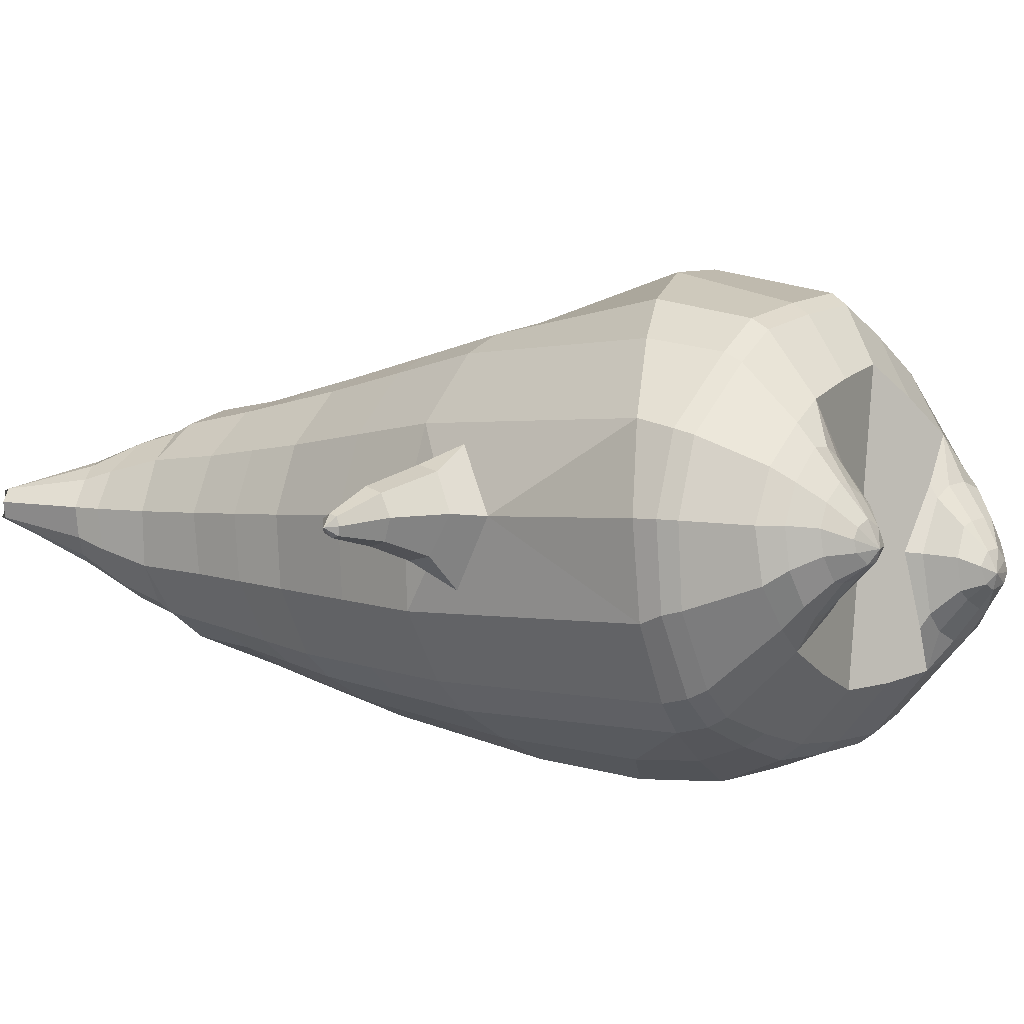
<metadata>
{"format":"obj","ext":"obj","renderer":"f3d","projection":"perspective","resolution":1024,"background":"white","views":[{"elev":4.9,"azim":-49.4,"up":"+Z"}]}
</metadata>
<code>
o korok
v -0.05096 -0.3519 -0.2604
v -0.05523 1.197 -0.3464
v 0.1887 -0.3818 -0.2461
v 0.2114 1.202 -0.3496
v 0.2636 -0.3905 -0.2229
v 0.3108 1.259 -0.317
v 0.3631 -0.3977 -0.169
v 0.415 1.252 -0.2419
v 0.4202 -0.3924 -0.06976
v 0.4715 1.245 -0.1485
v 0.4095 -0.3864 0.04747
v 0.4532 1.26 -0.04155
v 0.3364 -0.3709 0.1584
v 0.3838 1.274 0.06573
v 0.2788 -0.3577 0.2259
v 0.3042 1.222 0.137
v 0.06989 -0.3223 0.3727
v 0.05523 1.221 0.2324
v -0.0642 1.081 -0.3887
v 0.1885 1.082 -0.3726
v 0.2734 1.083 -0.3509
v 0.3838 1.086 -0.2589
v 0.442 1.091 -0.1365
v 0.433 1.097 -0.001351
v 0.3642 1.102 0.1249
v 0.2932 1.104 0.1762
v 0.0642 1.109 0.2841
v -0.07491 0.8198 -0.4343
v 0.179 0.8207 -0.4117
v 0.2589 0.8219 -0.3823
v 0.3794 0.8265 -0.2716
v 0.442 0.8325 -0.1259
v 0.4374 0.839 0.03264
v 0.3662 0.845 0.1799
v 0.3027 0.8473 0.2366
v 0.07585 0.8522 0.3558
v -0.08709 0.3999 -0.4809
v 0.1968 0.4012 -0.4465
v 0.2867 0.4027 -0.4085
v 0.4917 0.4148 -0.1182
v 0.4135 0.4303 0.256
v 0.344 0.4331 0.3245
v 0.0927 0.4386 0.4613
v 0.1352 -0.3976 -0.1527
v 0.09529 -0.3844 0.001866
v 0.1895 -0.3823 0.1314
v -0.08865 -0.07531 -0.4696
v 0.1953 -0.1544 -0.4315
v 0.2848 -0.173 -0.3946
v 0.5133 -0.1839 -0.09776
v 0.4596 -0.06664 0.2776
v 0.3948 -0.01262 0.3837
v 0.1091 0.09436 0.5615
v -0.07199 -0.2564 -0.3748
v 0.189 -0.2578 -0.3877
v 0.2734 -0.2616 -0.3564
v 0.4104 -0.266 -0.2409
v 0.4859 -0.2685 -0.08844
v 0.4891 -0.2604 0.07724
v 0.3904 -0.2519 0.2573
v 0.329 -0.2482 0.3466
v 0.09268 -0.2431 0.4891
v -0.07869 -0.2105 -0.4118
v 0.1915 -0.2213 -0.4123
v 0.2785 -0.2249 -0.3785
v 0.4197 -0.229 -0.255
v 0.5032 -0.2312 -0.09354
v 0.5065 -0.2228 0.08266
v 0.4026 -0.2141 0.2727
v 0.3398 -0.2103 0.3652
v 0.09745 -0.2048 0.5126
v 0.2574 -0.4769 -0.1223
v 0.3049 -0.4744 -0.0882
v 0.3297 -0.4712 -0.04196
v 0.3237 -0.4678 0.01022
v 0.2921 -0.4646 0.05953
v 0.1831 -0.4657 0.05127
v 0.1591 -0.4743 -0.07441
v 0.1538 -0.4698 -0.008151
v 0.2603 -0.5133 -0.06504
v 0.2756 -0.5117 -0.04371
v 0.2693 -0.5099 -0.01823
v 0.2424 -0.5083 0.007442
v 0.1727 -0.5109 -0.02399
v 0.2672 -0.4303 -0.1778
v 0.3233 -0.4139 0.116
v 0.3712 -0.4232 0.03172
v 0.379 -0.428 -0.05476
v 0.1842 -0.4034 0.1047
v 0.3405 -0.4322 -0.1287
v 0.1406 -0.4167 -0.1234
v 0.1215 -0.4094 -0.00149
v 0.1843 -0.4755 -0.09412
v 0.2287 -0.4767 -0.1161
v 0.2138 -0.4649 0.06023
v 0.2631 -0.4644 0.06427
v 0.1911 -0.5134 -0.06131
v 0.2172 -0.5142 -0.07461
v 0.2092 -0.5269 -0.03978
v 0.2035 -0.5087 0.003812
v 0.2186 -0.4253 -0.1843
v 0.1747 -0.4182 -0.1616
v 0.2299 -0.4022 0.1275
v 0.279 -0.4079 0.1321
v 0.0679 -0.3666 -0.2583
v 0.08124 1.182 -0.3574
v 0.06122 1.081 -0.3856
v 0.05064 0.82 -0.4304
v 0.05396 0.4004 -0.4685
v 0.05223 -0.115 -0.4565
v 0.05757 -0.2571 -0.3862
v 0.05549 -0.2159 -0.417
v 0.1753 -0.3398 0.3041
v 0.1864 1.204 0.1936
v 0.1796 1.107 0.2351
v 0.1902 0.85 0.3011
v 0.2193 0.4361 0.3978
v 0.2566 0.06677 0.4961
v 0.2118 -0.2456 0.4227
v 0.2195 -0.2076 0.4438
v 0.5083 0.1759 -0.1114
v 0.5865 0.2041 -0.1064
v 0.5947 0.3841 -0.1151
v 0.5803 0.2504 -0.02991
v 0.5808 0.3007 -0.02016
v 0.6001 0.2913 -0.2069
v 0.5968 0.2421 -0.1935
v 0.69 0.2687 -0.02668
v 0.6841 0.309 -0.01813
v 0.7089 0.2472 -0.06898
v 0.7056 0.3566 -0.07532
v 0.7299 0.3034 -0.1273
v 0.7265 0.2643 -0.1139
v 0.7916 0.2934 -0.01301
v 0.7891 0.3122 -0.009879
v 0.7994 0.2876 -0.03
v 0.7979 0.3332 -0.03294
v 0.8081 0.3101 -0.05316
v 0.8068 0.2916 -0.04762
v 0.8169 0.3115 -0.02349
v 0.5851 0.3485 -0.04521
v 0.691 0.3383 -0.03873
v 0.793 0.3327 -0.02161
v 0.4581 0.3513 -0.2165
v 0.6004 0.3414 -0.1845
v 0.7217 0.3345 -0.111
v 0.8034 0.3315 -0.04542
v 0.4692 0.2478 -0.2558
v 0.05046 0.0429 -0.4722
v -0.09091 0.1306 -0.49
v 0.4184 -0.1823 -0.2748
v 0.4217 0.4073 -0.2996
v 0.5291 0.2606 0.02426
v 0.4942 0.36 -0.01052
v 0.4866 0.423 0.07621
v 0.5283 -0.1498 0.09254
v -0.269 -0.3782 -0.1589
v -0.2919 1.243 -0.2686
v -0.3303 -0.3859 -0.1098
v -0.3728 1.253 -0.2067
v -0.403 -0.3917 -0.02303
v -0.444 1.26 -0.09601
v -0.4196 -0.3859 0.09023
v -0.4532 1.255 0.0276
v -0.3664 -0.3803 0.1953
v -0.2575 -0.3663 0.2715
v -0.2923 1.27 0.2153
v -0.1789 -0.3542 0.3131
v -0.1942 1.264 0.2437
v -0.2932 1.086 -0.2808
v -0.3642 1.088 -0.2295
v -0.433 1.093 -0.1033
v -0.442 1.098 0.0319
v -0.3838 1.103 0.1542
v -0.2734 1.107 0.2463
v -0.1885 1.108 0.2679
v -0.3027 0.8245 -0.32
v -0.3662 0.8268 -0.2632
v -0.4374 0.8329 -0.116
v -0.442 0.8394 0.04253
v -0.3794 0.8453 0.1882
v -0.2589 0.8499 0.2989
v -0.179 0.8511 0.3284
v -0.3384 0.4053 -0.3446
v -0.4079 0.4082 -0.2762
v -0.4916 0.4225 0.06937
v -0.2811 0.4358 0.3884
v -0.1913 0.4373 0.4264
v -0.1851 -0.3951 -0.09165
v -0.09101 -0.3829 0.03735
v -0.1309 -0.3798 0.1925
v -0.3399 -0.1502 -0.3296
v -0.4098 -0.1676 -0.2623
v -0.5133 -0.1759 0.09778
v -0.3236 -0.06052 0.4268
v -0.2235 -0.007788 0.5015
v -0.3195 -0.2538 -0.2909
v -0.3865 -0.2564 -0.2307
v -0.4714 -0.2591 -0.07293
v -0.4856 -0.2609 0.09662
v -0.4276 -0.2532 0.2519
v -0.2695 -0.2467 0.383
v -0.1795 -0.2442 0.4434
v -0.3303 -0.2172 -0.3129
v -0.3988 -0.2196 -0.2495
v -0.4848 -0.222 -0.08269
v -0.5031 -0.2233 0.09815
v -0.4412 -0.2153 0.2632
v -0.2746 -0.2088 0.4017
v -0.1821 -0.2062 0.4646
v -0.2888 -0.4727 -0.01827
v -0.3204 -0.4695 0.03092
v -0.3264 -0.4661 0.08304
v -0.3016 -0.4629 0.1293
v -0.254 -0.4603 0.1636
v -0.1557 -0.463 0.1158
v -0.1797 -0.4716 -0.009869
v -0.1504 -0.4674 0.04979
v -0.271 -0.5091 0.03618
v -0.2773 -0.5074 0.06161
v -0.2621 -0.5058 0.08299
v -0.2276 -0.5046 0.09698
v -0.1744 -0.5082 0.04212
v -0.3176 -0.4257 -0.06636
v -0.2615 -0.4093 0.2274
v -0.3372 -0.4177 0.1666
v -0.3763 -0.4221 0.08912
v -0.1362 -0.4009 0.1657
v -0.3678 -0.4267 0.006237
v -0.1797 -0.4141 -0.06237
v -0.117 -0.4076 0.04394
v -0.2105 -0.4724 -0.01891
v -0.2598 -0.4728 -0.02302
v -0.181 -0.4619 0.1354
v -0.2253 -0.4606 0.1573
v -0.2052 -0.5103 0.01418
v -0.2344 -0.5107 0.01141
v -0.2143 -0.5236 0.0409
v -0.1928 -0.5056 0.07931
v -0.2747 -0.4214 -0.09032
v -0.2255 -0.4151 -0.08532
v -0.1703 -0.399 0.2037
v -0.2143 -0.404 0.2261
v -0.1609 -0.3648 -0.2147
v -0.1864 1.229 -0.3082
v -0.1796 1.083 -0.3397
v -0.1902 0.8218 -0.3845
v -0.2137 0.4025 -0.4175
v -0.2154 -0.1129 -0.4055
v -0.1967 -0.2551 -0.3378
v -0.2054 -0.2138 -0.3673
v -0.05357 -0.338 0.3477
v -0.08124 1.252 0.2428
v -0.06122 1.109 0.2809
v -0.05064 0.8519 0.347
v -0.04836 0.4382 0.4488
v -0.0525 0.06918 0.555
v -0.04249 -0.2436 0.4711
v -0.0414 -0.2055 0.4935
v -0.5086 0.1838 0.081
v -0.5861 0.2122 0.08892
v -0.5935 0.3924 0.0853
v -0.575 0.256 0.1687
v -0.5745 0.3058 0.1793
v -0.6049 0.3027 -0.006658
v -0.6015 0.2532 0.004971
v -0.7137 0.2742 0.134
v -0.7135 0.3142 0.1451
v -0.7103 0.254 0.08727
v -0.7062 0.3635 0.08536
v -0.7032 0.3121 0.02799
v -0.7056 0.2726 0.04022
v -0.8103 0.2979 0.09411
v -0.81 0.3167 0.0986
v -0.8086 0.2927 0.07536
v -0.8067 0.3384 0.07479
v -0.8052 0.3159 0.05153
v -0.8064 0.2973 0.05648
v -0.8275 0.3163 0.07302
v -0.58 0.3543 0.1539
v -0.7107 0.3441 0.1235
v -0.808 0.3376 0.08705
v -0.4925 0.3594 -0.03515
v -0.6034 0.3522 0.01598
v -0.7036 0.3426 0.04661
v -0.8053 0.3371 0.06116
v -0.5173 0.2564 -0.06919
v -0.2172 0.04499 -0.4212
v -0.4893 -0.1751 -0.102
v -0.4899 0.4149 -0.1257
v -0.4832 0.2676 0.2171
v -0.4597 0.3669 0.1727
v -0.4182 0.4297 0.2499
v -0.4579 -0.1423 0.2804
v 0.2211 1.272 0.0135
v 0.1361 1.268 -0.08538
v 0.1788 1.263 -0.2086
v -0.08721 1.262 -0.2432
v -0.004914 1.265 -0.1587
v 0.06265 1.269 -0.07139
v 0.03198 1.273 0.03463
v -0.01342 1.277 0.1435
v 0.4381 1.302 -0.2297
v 0.3383 1.31 -0.2817
v 0.4862 1.295 -0.1533
v 0.4694 1.309 -0.06541
v 0.3956 1.322 0.01886
v 0.2771 1.313 -0.2023
v 0.3095 1.32 -0.03243
v 0.254 1.317 -0.1099
v 0.4733 1.35 -0.2137
v 0.3789 1.364 -0.2477
v 0.5143 1.347 -0.1608
v 0.4956 1.355 -0.0969
v 0.4201 1.373 -0.03183
v 0.3305 1.377 -0.183
v 0.3511 1.381 -0.07503
v 0.3094 1.385 -0.1233
v -0.4098 1.365 -0.1512
v -0.3571 1.364 -0.1866
v -0.4725 1.369 -0.06324
v -0.4829 1.373 0.02843
v -0.4394 1.376 0.1098
v -0.3488 1.379 0.1686
v -0.2867 1.379 0.1822
v -0.2186 1.379 0.1728
v -0.2903 1.363 -0.203
v -0.1713 1.376 0.1133
v -0.2245 1.365 -0.1651
v -0.1829 1.368 -0.1009
v -0.1519 1.37 -0.03462
v -0.1563 1.373 0.03835
v -0.4666 1.445 -0.08138
v -0.437 1.459 -0.1035
v -0.4935 1.426 -0.0391
v -0.5062 1.421 0.03087
v -0.4687 1.431 0.0907
v -0.4284 1.453 0.1185
v -0.393 1.469 0.127
v -0.346 1.491 0.1194
v -0.3909 1.481 -0.1155
v -0.3198 1.504 0.08223
v -0.353 1.497 -0.09177
v -0.569 1.592 0.002107
v -0.5844 1.58 0.0393
v -0.5566 1.595 0.06711
v -0.5531 1.624 0.000296
v -0.5314 1.633 0.02699
v -0.5416 1.626 0.06046
v 0.3915 1.299 0.05173
v 0.273 1.296 -0.008927
v 0.2349 1.288 -0.2088
v 0.3227 1.284 -0.3088
v 0.4261 1.277 -0.2381
v 0.4794 1.27 -0.151
v 0.195 1.293 -0.09764
v 0.4618 1.284 -0.05119
v -0.1373 1.289 -0.1919
v -0.08669 1.291 -0.1296
v -0.3777 1.289 -0.1853
v -0.1425 1.304 0.1913
v -0.225 1.305 0.2093
v -0.04759 1.294 -0.05142
v -0.05514 1.298 0.03568
v -0.3053 1.305 0.1945
v -0.3993 1.27 0.1384
v -0.07922 1.301 0.1122
v -0.3086 1.287 -0.2286
v -0.2252 1.287 -0.2422
v 0.5056 1.393 -0.1986
v 0.4683 1.428 -0.2081
v 0.5284 1.379 -0.1648
v 0.5194 1.396 -0.1262
v 0.4877 1.432 -0.1065
v 0.4387 1.462 -0.1874
v 0.4521 1.465 -0.1175
v 0.4335 1.476 -0.1507
v 0.5233 1.407 -0.2026
v 0.5033 1.442 -0.2153
v 0.5382 1.393 -0.1672
v 0.5372 1.41 -0.1302
v 0.5227 1.446 -0.1137
v 0.49 1.476 -0.1978
v 0.5034 1.479 -0.1278
v 0.4908 1.49 -0.1622
v -0.3121 1.51 0.03531
v -0.2704 1.588 -0.05704
v -0.2571 1.591 0.01249
v -0.3426 1.551 0.008687
v -0.3479 1.55 -0.01896
v -0.2882 1.605 -0.03125
v -0.2834 1.606 -0.006209
v -0.2326 1.57 -0.01592
v -0.2368 1.569 -0.03809
v -0.4272 1.579 0.009352
v -0.2743 1.477 -0.02805
v -0.2697 1.478 -0.004121
v -0.3286 1.506 -0.05158
v -0.2842 1.551 0.02381
v -0.3178 1.577 -0.02521
v -0.3128 1.578 0.001316
v -0.2991 1.548 -0.05439
v -0.2514 1.525 -0.009909
v -0.2558 1.524 -0.03315
v -0.081 0.6099 -0.4576
v 0.1879 0.6109 -0.4292
v 0.2728 0.6123 -0.3955
v 0.4674 0.6237 -0.1224
v 0.3898 0.6377 0.2179
v 0.3233 0.6402 0.2805
v 0.08428 0.6454 0.4085
v 0.0523 0.6102 -0.4494
v 0.2047 0.643 0.3494
v 0.4007 0.6169 -0.2858
v 0.4625 0.631 0.05419
v -0.3206 0.6149 -0.3323
v -0.3871 0.6175 -0.2698
v -0.4673 0.631 0.05632
v -0.27 0.6428 0.3436
v -0.1852 0.6442 0.3774
v -0.2019 0.6122 -0.401
v -0.0495 0.645 0.3979
v -0.464 0.6239 -0.1206
v -0.3991 0.6376 0.2193
v -0.06956 0.9504 -0.4115
v 0.1838 0.9512 -0.3921
v 0.2662 0.9523 -0.3666
v 0.3816 0.9564 -0.2652
v 0.442 0.9619 -0.1312
v 0.4352 0.968 0.01565
v 0.3652 0.9736 0.1524
v 0.298 0.9758 0.2064
v 0.07002 0.9805 0.32
v 0.05593 0.9506 -0.408
v 0.1849 0.9783 0.2681
v -0.298 0.955 -0.3004
v -0.3652 0.9572 -0.2463
v -0.4352 0.9628 -0.1096
v -0.442 0.9689 0.03721
v -0.3816 0.9744 0.1712
v -0.2662 0.9785 0.2726
v -0.1838 0.9796 0.2982
v -0.1849 0.9525 -0.3621
v -0.05593 0.9802 0.314
f 107 106 4 20
f 20 4 6 21
f 21 6 8 22
f 22 8 10 23
f 23 10 12 24
f 24 12 14 25
f 25 14 16 26
f 115 114 18 27
f 435 115 27 433
f 431 25 26 432
f 430 24 25 431
f 429 23 24 430
f 428 22 23 429
f 427 21 22 428
f 426 20 21 427
f 434 107 20 426
f 412 108 29 406
f 406 29 30 407
f 407 30 31 414
f 414 31 32 408
f 408 32 33 415
f 415 33 34 409
f 409 34 35 410
f 413 116 36 411
f 118 117 43 53
f 51 41 42 52
f 156 155 41 51
f 40 144 152
f 48 38 39 49
f 110 149 48
f 76 96 83
f 112 110 48 64
f 64 48 49 65
f 65 49 151 66
f 66 151 50 67
f 67 50 156 68
f 68 156 51 69
f 69 51 52 70
f 120 118 53 71
f 113 119 62 17
f 13 60 61 15
f 11 59 60 13
f 9 58 59 11
f 7 57 58 9
f 5 56 57 7
f 3 55 56 5
f 105 111 55 3
f 119 120 71 62
f 60 69 70 61
f 59 68 69 60
f 58 67 68 59
f 57 66 67 58
f 56 65 66 57
f 55 64 65 56
f 111 112 64 55
f 72 73 80 98
f 95 77 100
f 88 87 75 74
f 85 90 73 72
f 78 93 97
f 92 91 78 79
f 87 86 76 75
f 89 92 79 77
f 90 88 74 73
f 100 84 99
f 94 72 98
f 73 74 81 80
f 103 89 77 95
f 74 75 82 81
f 101 85 72 94
f 75 76 83 82
f 79 78 97 84
f 86 104 96 76
f 77 79 84 100
f 91 102 93 78
f 3 5 85 101
f 98 80 99
f 80 81 99
f 81 82 99
f 82 83 99
f 84 97 99
f 17 1 105 3 44 45 46 15 113
f 7 9 88 90
f 46 45 92 89
f 11 13 86 87
f 45 44 91 92
f 13 15 104 86
f 5 7 90 85
f 9 11 87 88
f 15 46 89 103
f 44 3 102 91
f 97 98 99
f 83 100 99
f 101 102 3
f 103 104 15
f 103 95 96 104
f 83 96 95 100
f 94 98 97 93
f 93 102 101 94
f 54 63 112 111
f 1 54 111 105
f 63 47 110 112
f 47 150 149 110
f 405 28 108 412
f 425 19 107 434
f 19 2 106 107
f 61 70 120 119
f 15 61 119 113
f 70 52 118 120
f 52 42 117 118
f 410 35 116 413
f 432 26 115 435
f 26 16 114 115
f 154 153 125 141
f 121 148 127 122
f 144 40 123 145
f 124 125 153
f 126 127 148
f 122 127 133 130
f 146 131 137 147
f 141 125 129 142
f 125 124 128 129
f 145 123 131 146
f 127 126 132 133
f 124 122 130 128
f 137 143 135 140
f 133 132 138 139
f 128 130 136 134
f 130 133 139 136
f 142 129 135 143
f 129 128 134 135
f 135 134 140
f 138 147 137 140
f 139 138 140
f 134 136 140
f 136 139 140
f 131 142 143 137
f 123 141 142 131
f 40 154 141 123
f 126 145 146 132
f 132 146 147 138
f 151 121 50
f 40 155 154
f 153 121 122 124
f 148 144 145 126
f 48 149 109 38
f 149 150 37 109
f 151 152 144 148 121
f 49 39 152 151
f 121 153 154 155 156
f 50 121 156
f 246 170 158 245
f 170 171 160 158
f 171 172 162 160
f 172 173 164 162
f 173 174 366 164
f 174 175 167 366
f 175 176 169 167
f 254 27 18 253
f 444 433 27 254
f 441 442 176 175
f 440 441 175 174
f 439 440 174 173
f 438 439 173 172
f 437 438 172 171
f 436 437 171 170
f 443 436 170 246
f 421 416 177 247
f 416 417 178 177
f 417 423 179 178
f 423 418 180 179
f 418 424 181 180
f 424 419 182 181
f 419 420 183 182
f 422 411 36 255
f 257 53 43 256
f 195 196 188 187
f 294 195 187 293
f 186 290 283
f 192 193 185 184
f 249 192 288
f 215 222 235
f 251 204 192 249
f 204 205 193 192
f 205 206 289 193
f 206 207 194 289
f 207 208 294 194
f 208 209 195 294
f 209 210 196 195
f 259 71 53 257
f 252 17 62 258
f 166 168 203 202
f 165 166 202 201
f 163 165 201 200
f 161 163 200 199
f 159 161 199 198
f 157 159 198 197
f 244 157 197 250
f 258 62 71 259
f 202 203 210 209
f 201 202 209 208
f 200 201 208 207
f 199 200 207 206
f 198 199 206 205
f 197 198 205 204
f 250 197 204 251
f 211 237 219 212
f 234 239 216
f 227 213 214 226
f 224 211 212 229
f 217 236 232
f 231 218 217 230
f 226 214 215 225
f 228 216 218 231
f 229 212 213 227
f 239 238 223
f 233 237 211
f 212 219 220 213
f 242 234 216 228
f 213 220 221 214
f 240 233 211 224
f 214 221 222 215
f 218 223 236 217
f 225 215 235 243
f 216 239 223 218
f 230 217 232 241
f 157 240 224 159
f 237 238 219
f 219 238 220
f 220 238 221
f 221 238 222
f 223 238 236
f 17 252 168 191 190 189 157 244 1
f 161 229 227 163
f 191 228 231 190
f 165 226 225 166
f 190 231 230 189
f 166 225 243 168
f 159 224 229 161
f 163 227 226 165
f 168 242 228 191
f 189 230 241 157
f 236 238 237
f 222 238 239
f 240 157 241
f 242 168 243
f 242 243 235 234
f 222 239 234 235
f 233 232 236 237
f 232 233 240 241
f 54 250 251 63
f 1 244 250 54
f 63 251 249 47
f 47 249 288 150
f 405 421 247 28
f 425 443 246 19
f 19 246 245 2
f 203 258 259 210
f 168 252 258 203
f 210 259 257 196
f 196 257 256 188
f 420 422 255 183
f 442 444 254 176
f 176 254 253 169
f 292 280 264 291
f 260 261 266 287
f 283 284 262 186
f 263 291 264
f 265 287 266
f 261 269 272 266
f 285 286 276 270
f 280 281 268 264
f 264 268 267 263
f 284 285 270 262
f 266 272 271 265
f 263 267 269 261
f 276 279 274 282
f 272 278 277 271
f 267 273 275 269
f 269 275 278 272
f 281 282 274 268
f 268 274 273 267
f 274 279 273
f 277 279 276 286
f 278 279 277
f 273 279 275
f 275 279 278
f 270 276 282 281
f 262 270 281 280
f 186 262 280 292
f 265 271 285 284
f 271 277 286 285
f 289 194 260
f 186 292 293
f 291 263 261 260
f 287 265 284 283
f 192 184 248 288
f 288 248 37 150
f 289 260 287 283 290
f 193 289 290 185
f 260 294 293 292 291
f 194 294 260
f 302 18 114
f 351 350 307 309
f 359 358 329 330
f 308 310 318 316
f 353 352 308 304
f 355 354 303 305
f 356 351 309 310
f 357 355 305 306
f 354 353 304 303
f 352 356 310 308
f 350 357 306 307
f 314 313 372 373
f 309 307 315 317
f 307 306 314 315
f 305 303 311 313
f 310 309 317 318
f 304 308 316 312
f 306 305 313 314
f 303 304 312 311
f 328 332 386 342
f 360 162 321 319
f 362 361 326 325
f 363 359 330 331
f 364 363 331 332
f 366 365 324 323
f 361 367 328 326
f 367 364 332 328
f 369 368 320 327
f 162 164 322 321
f 368 360 319 320
f 365 362 325 324
f 358 369 327 329
f 164 366 323 322
f 398 343 347
f 325 326 340 339
f 327 320 334 341
f 320 319 333 334
f 326 328 342 340
f 319 321 335 333
f 329 327 341 343
f 321 322 336 335
f 330 329 343 398
f 322 323 337 336
f 323 324 338 337
f 391 392 388 393 394 387
f 324 325 339 338
f 336 337 346 345
f 404 402 387 394
f 337 338 346
f 338 339 346
f 342 386 349
f 339 340 349 346
f 341 334 344 347
f 334 333 344
f 340 342 349
f 333 335 344
f 343 341 347
f 335 336 345 344
f 14 12 357 350
f 297 296 356 352
f 8 6 353 354
f 12 10 355 357
f 296 295 351 356
f 10 8 354 355
f 6 297 352 353
f 295 14 350 351
f 298 245 369 358
f 167 169 362 365
f 158 160 360 368
f 245 158 368 369
f 302 301 364 367
f 253 302 367 361
f 366 167 365
f 301 300 363 364
f 300 299 359 363
f 169 253 361 362
f 160 162 360
f 299 298 358 359
f 376 374 382 384
f 311 312 371 370
f 316 318 377 375
f 317 315 374 376
f 315 314 373 374
f 313 311 370 372
f 318 317 376 377
f 312 316 375 371
f 374 373 381 382
f 372 370 378 380
f 377 376 384 385
f 371 375 383 379
f 373 372 380 381
f 370 371 379 378
f 375 377 385 383
f 379 383 385 384 382 381 380 378
f 401 399 388 392
f 400 390 389 401
f 402 400 391 387
f 403 397 396 404
f 399 403 393 388
f 386 395 348 349
f 398 347 348 395
f 332 331 386
f 389 390 398 395 386
f 396 397 386 331 398
f 331 330 398
f 386 397 403 399
f 393 403 404 394
f 398 390 400 402
f 391 400 401 392
f 389 386 399 401
f 396 398 402 404
f 2 245 298
f 2 298 106
f 298 299 106
f 4 106 297
f 297 6 4
f 296 297 299
f 296 299 300
f 106 299 297
f 296 300 301
f 16 14 295
f 295 296 301
f 302 253 18
f 295 301 114
f 301 302 114
f 114 16 295
f 344 345 346 349 348 347
f 188 256 422 420
f 37 248 421 405
f 256 43 411 422
f 187 188 420 419
f 293 187 419 424
f 186 293 424 418
f 290 186 418 423
f 185 290 423 417
f 184 185 417 416
f 248 184 416 421
f 42 410 413 117
f 37 405 412 109
f 117 413 411 43
f 41 409 410 42
f 155 415 409 41
f 40 408 415 155
f 152 414 408 40
f 39 407 414 152
f 38 406 407 39
f 109 412 406 38
f 183 255 444 442
f 28 247 443 425
f 247 177 436 443
f 177 178 437 436
f 178 179 438 437
f 179 180 439 438
f 180 181 440 439
f 181 182 441 440
f 182 183 442 441
f 255 36 433 444
f 35 432 435 116
f 28 425 434 108
f 108 434 426 29
f 29 426 427 30
f 30 427 428 31
f 31 428 429 32
f 32 429 430 33
f 33 430 431 34
f 34 431 432 35
f 116 435 433 36

</code>
